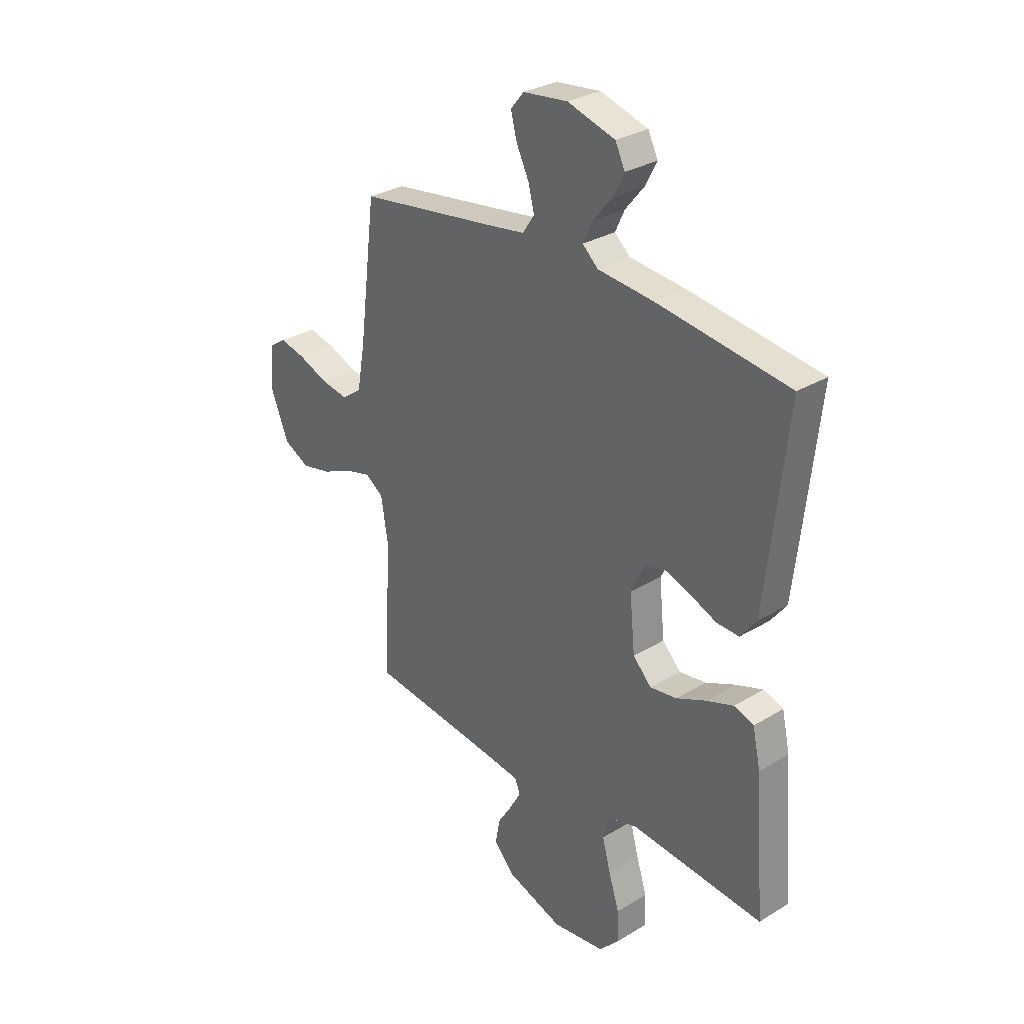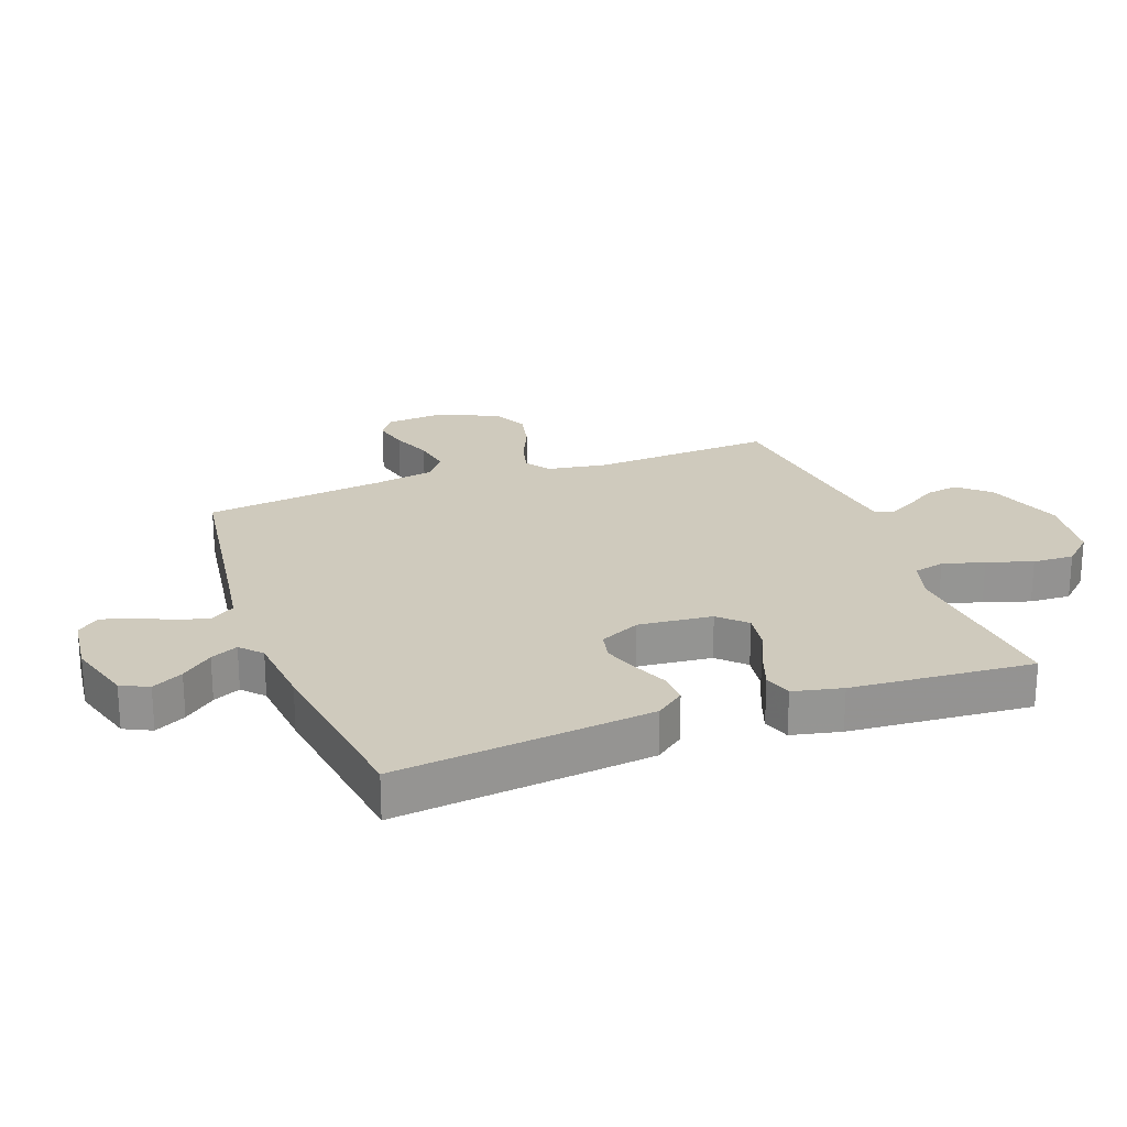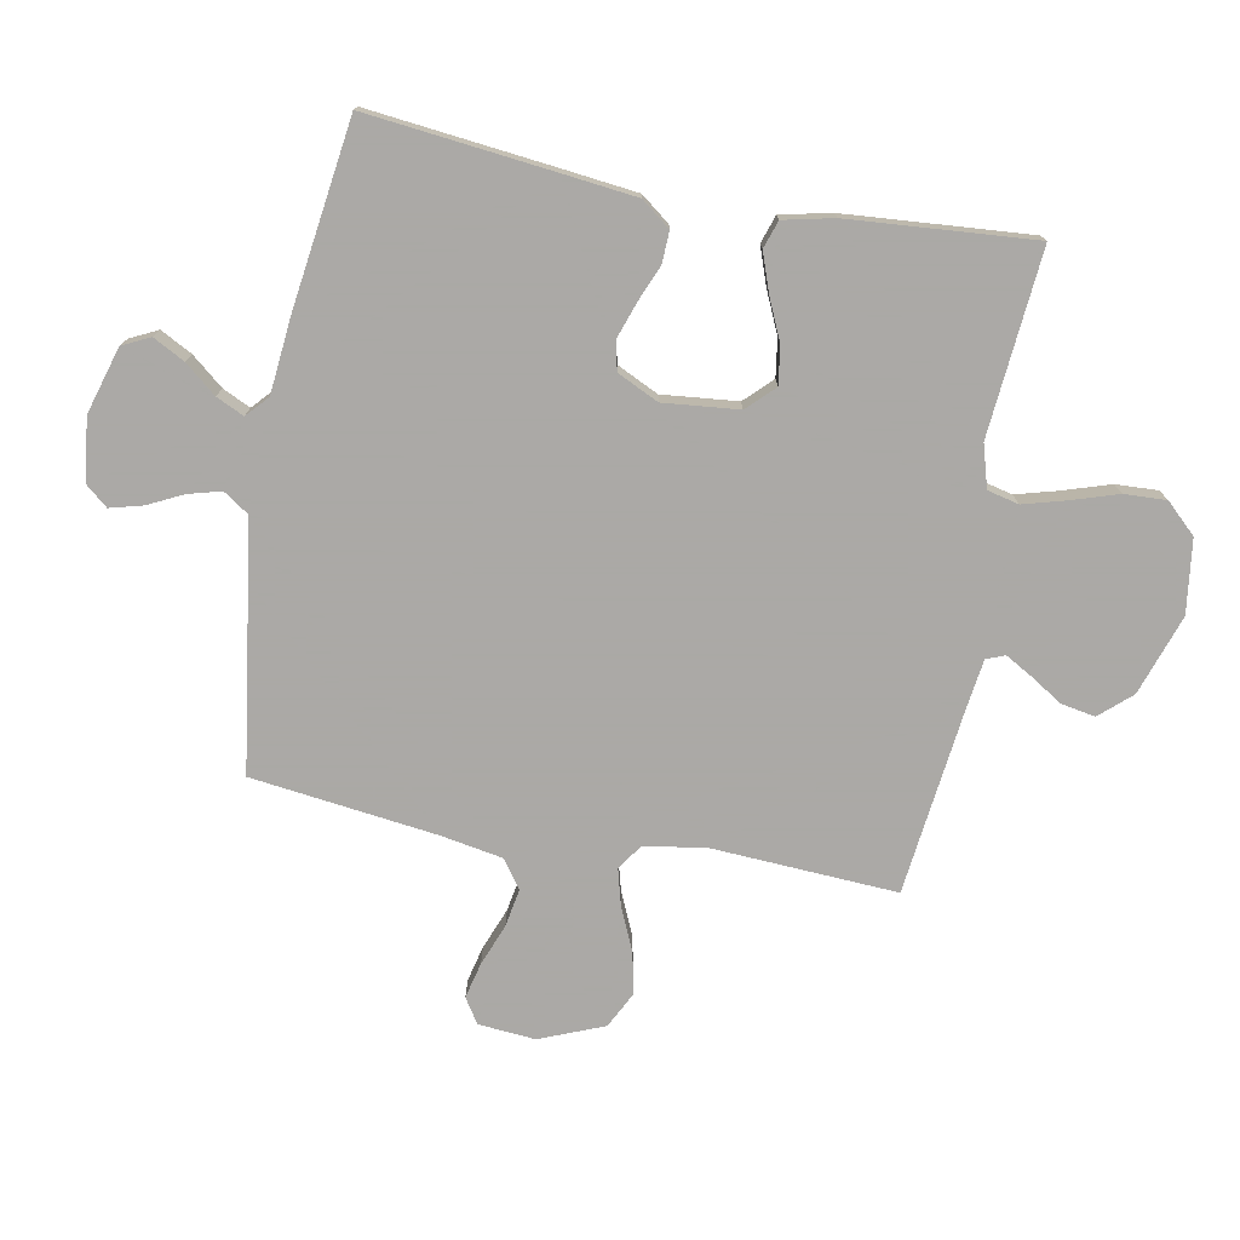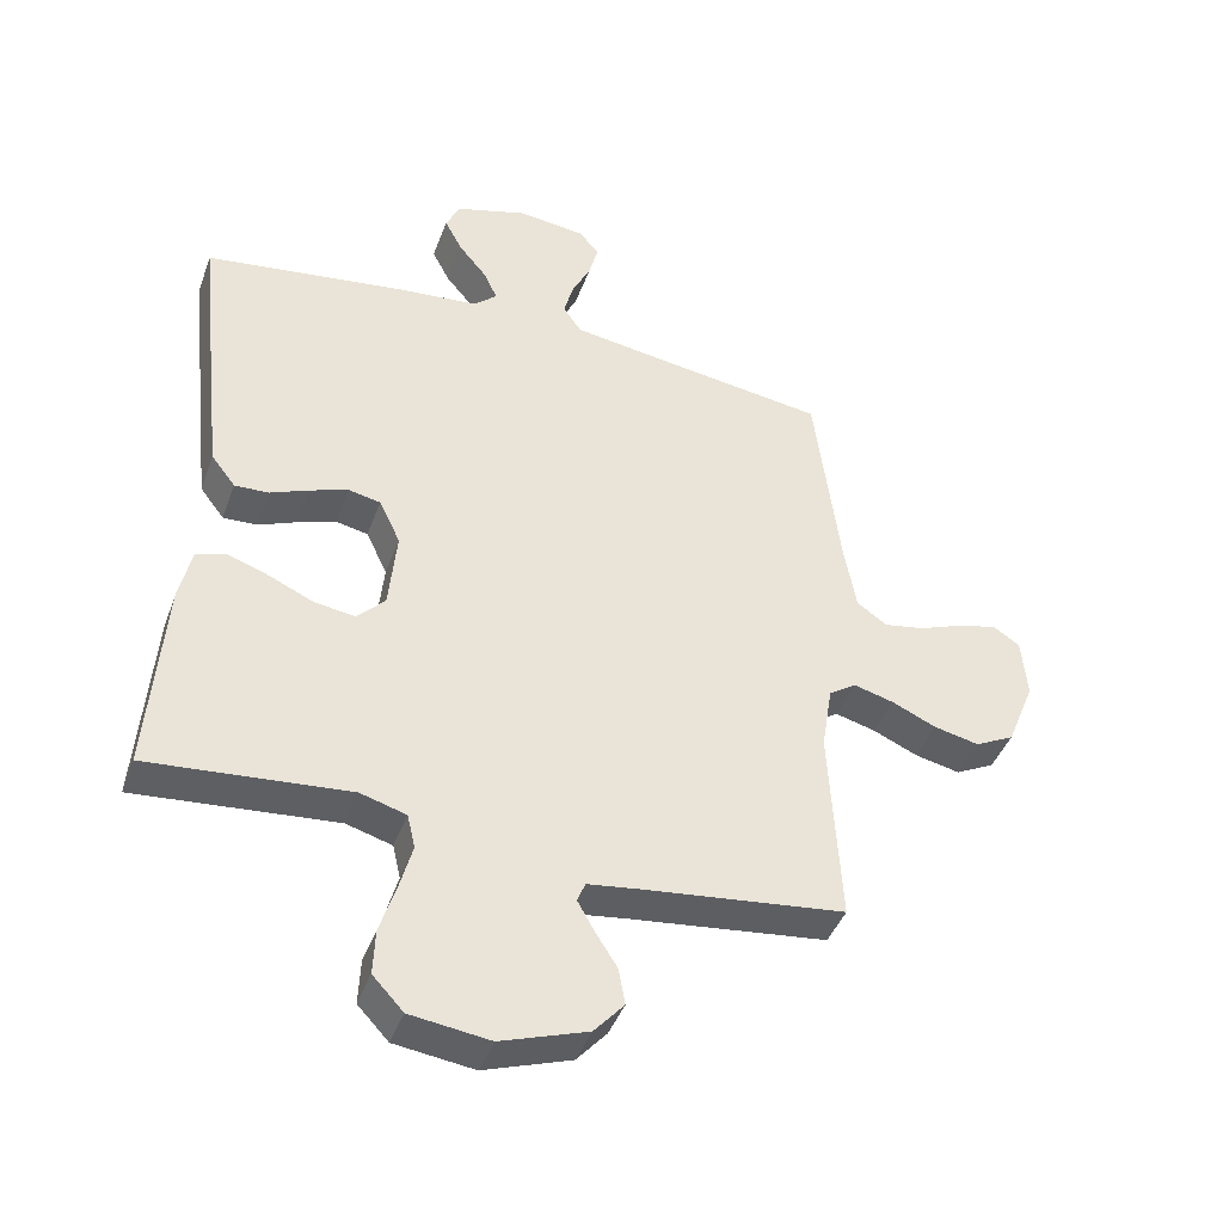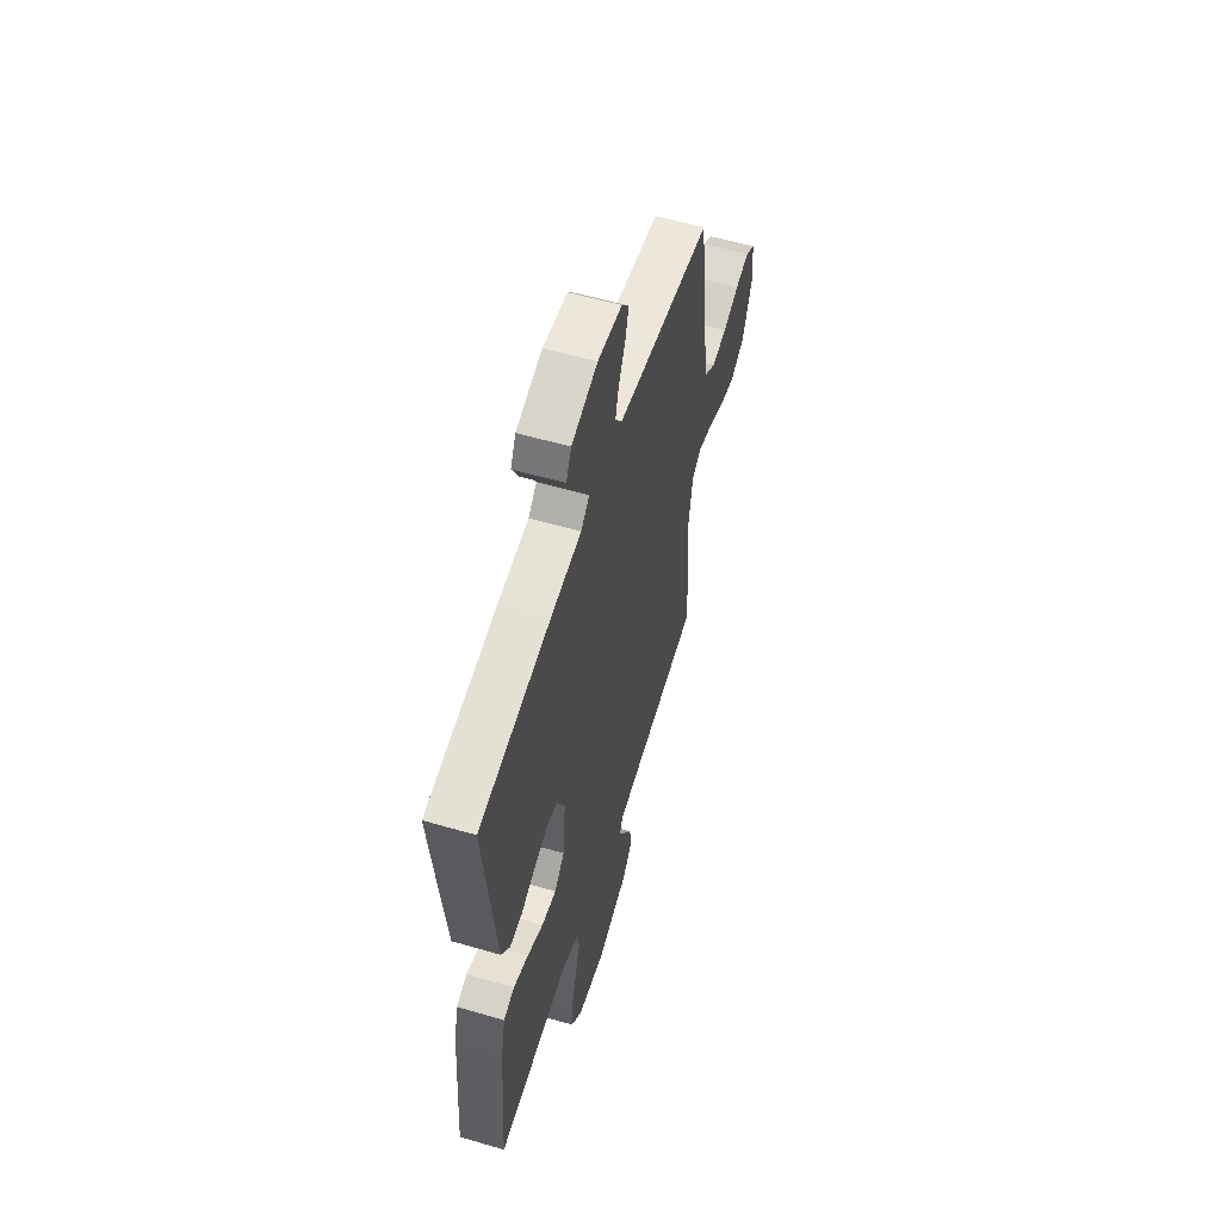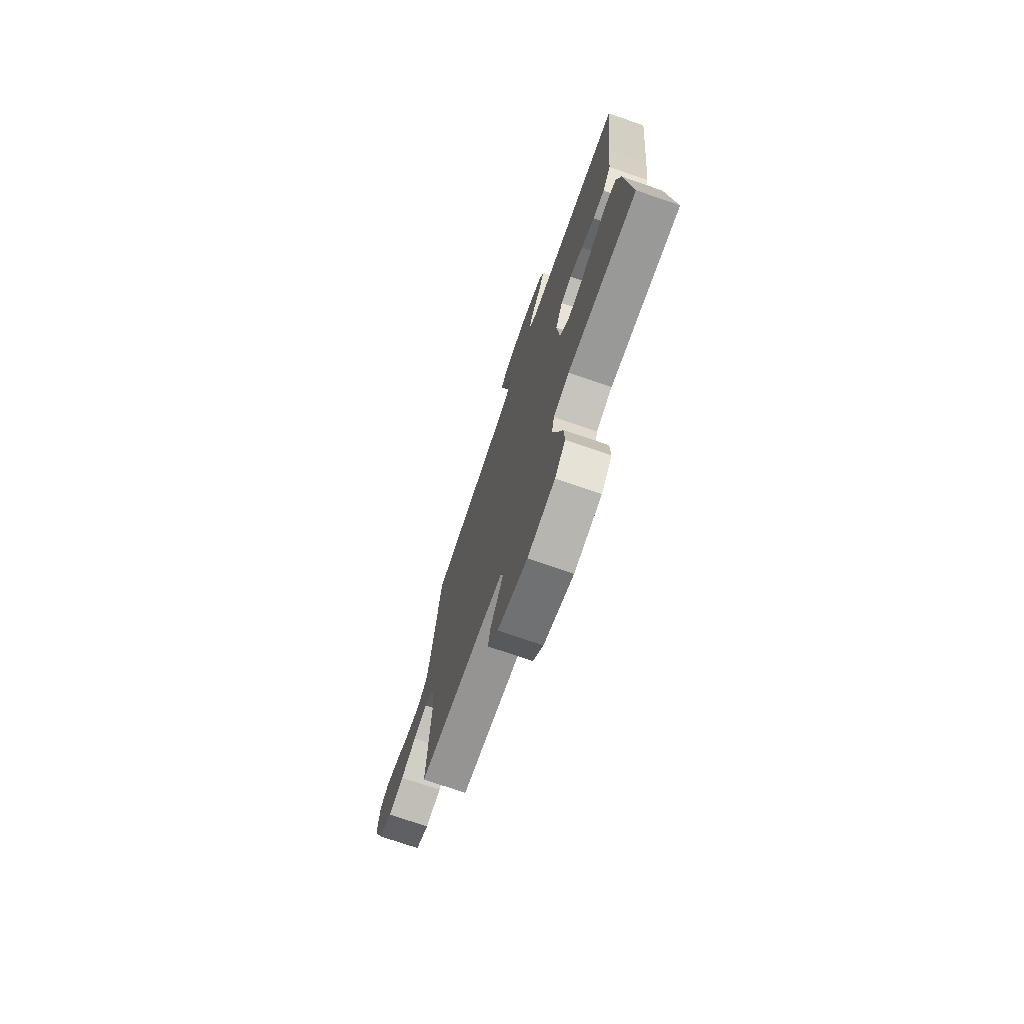
<metadata>
{"format":"obj","ext":"obj","renderer":"f3d","projection":"perspective","resolution":1024,"background":"white","views":[{"elev":30.0,"azim":48.5,"up":"+Z"},{"elev":23.0,"azim":69.8,"up":"+Y"},{"elev":-75.5,"azim":79.4,"up":"+Y"},{"elev":-42.5,"azim":160.7,"up":"+Z"},{"elev":57.1,"azim":106.9,"up":"+Z"},{"elev":-73.7,"azim":71.0,"up":"+Z"}]}
</metadata>
<code>
v -0.5 0.07 -0.5
v -0.483 0.07 -0.2
v -0.499 0.07 -0.101
v -0.54 0.07 -0.073
v -0.6 0.07 -0.089
v -0.667 0.07 -0.119
v -0.735 0.07 -0.134
v -0.794 0.07 -0.104
v -0.836 0.07 0
v -0.828 0.07 0.092
v -0.788 0.07 0.118
v -0.73 0.07 0.104
v -0.663 0.07 0.078
v -0.601 0.07 0.067
v -0.556 0.07 0.099
v -0.538 0.07 0.2
v -0.5 0.07 0.5
v -0.2 0.07 0.543
v -0.102 0.07 0.558
v -0.075 0.07 0.598
v -0.089 0.07 0.651
v -0.117 0.07 0.708
v -0.131 0.07 0.761
v -0.101 0.07 0.797
v 0 0.07 0.809
v 0.108 0.07 0.777
v 0.13 0.07 0.732
v 0.103 0.07 0.681
v 0.061 0.07 0.63
v 0.04 0.07 0.585
v 0.075 0.07 0.553
v 0.2 0.07 0.541
v 0.5 0.07 0.5
v 0.467 0.07 0.2
v 0.453 0.07 0.078
v 0.417 0.07 0.031
v 0.366 0.07 0.033
v 0.308 0.07 0.057
v 0.25 0.07 0.077
v 0.202 0.07 0.067
v 0.17 0.07 0
v 0.182 0.07 -0.122
v 0.224 0.07 -0.165
v 0.285 0.07 -0.156
v 0.352 0.07 -0.126
v 0.414 0.07 -0.104
v 0.459 0.07 -0.119
v 0.477 0.07 -0.2
v 0.5 0.07 -0.5
v 0.2 0.07 -0.474
v 0.131 0.07 -0.494
v 0.119 0.07 -0.545
v 0.138 0.07 -0.614
v 0.162 0.07 -0.689
v 0.165 0.07 -0.757
v 0.119 0.07 -0.806
v 0 0.07 -0.822
v -0.13 0.07 -0.778
v -0.175 0.07 -0.727
v -0.165 0.07 -0.672
v -0.132 0.07 -0.62
v -0.107 0.07 -0.576
v -0.119 0.07 -0.546
v -0.2 0.07 -0.535
v -0.5 0 -0.5
v -0.483 0 -0.2
v -0.499 0 -0.101
v -0.54 0 -0.073
v -0.6 0 -0.089
v -0.667 0 -0.119
v -0.735 0 -0.134
v -0.794 0 -0.104
v -0.836 0 0
v -0.828 0 0.092
v -0.788 0 0.118
v -0.73 0 0.104
v -0.663 0 0.078
v -0.601 0 0.067
v -0.556 0 0.099
v -0.538 0 0.2
v -0.5 0 0.5
v -0.2 0 0.543
v -0.102 0 0.558
v -0.075 0 0.598
v -0.089 0 0.651
v -0.117 0 0.708
v -0.131 0 0.761
v -0.101 0 0.797
v 0 0 0.809
v 0.108 0 0.777
v 0.13 0 0.732
v 0.103 0 0.681
v 0.061 0 0.63
v 0.04 0 0.585
v 0.075 0 0.553
v 0.2 0 0.541
v 0.5 0 0.5
v 0.467 0 0.2
v 0.453 0 0.078
v 0.417 0 0.031
v 0.366 0 0.033
v 0.308 0 0.057
v 0.25 0 0.077
v 0.202 0 0.067
v 0.17 0 0
v 0.182 0 -0.122
v 0.224 0 -0.165
v 0.285 0 -0.156
v 0.352 0 -0.126
v 0.414 0 -0.104
v 0.459 0 -0.119
v 0.477 0 -0.2
v 0.5 0 -0.5
v 0.2 0 -0.474
v 0.131 0 -0.494
v 0.119 0 -0.545
v 0.138 0 -0.614
v 0.162 0 -0.689
v 0.165 0 -0.757
v 0.119 0 -0.806
v 0 0 -0.822
v -0.13 0 -0.778
v -0.175 0 -0.727
v -0.165 0 -0.672
v -0.132 0 -0.62
v -0.107 0 -0.576
v -0.119 0 -0.546
v -0.2 0 -0.535
f 58 59 60 61
f 58 61 62
f 57 58 62
f 56 57 62 63
f 53 54 55 56
f 52 53 56 63
f 47 48 49 50
f 47 50 51
f 44 45 46 47
f 44 47 51
f 43 44 51
f 42 43 51
f 41 42 51 52
f 35 36 37 38
f 35 38 39
f 34 35 39
f 31 32 33 34
f 31 34 39 40
f 26 27 28 29
f 26 29 30
f 25 26 30
f 24 25 30
f 21 22 23 24
f 20 21 24 30
f 19 20 30 31
f 16 17 18
f 15 16 18 19
f 10 11 12 13
f 10 13 14
f 9 10 14
f 8 9 14
f 5 6 7 8
f 4 5 8 14
f 3 4 14 15
f 64 1 2
f 64 2 3
f 41 52 63 64
f 31 40 41 64
f 19 31 64
f 3 15 19 64
f 125 124 123 122
f 126 125 122
f 126 122 121
f 127 126 121 120
f 120 119 118 117
f 127 120 117 116
f 114 113 112 111
f 115 114 111
f 111 110 109 108
f 115 111 108
f 115 108 107
f 115 107 106
f 116 115 106 105
f 102 101 100 99
f 103 102 99
f 103 99 98
f 98 97 96 95
f 104 103 98 95
f 93 92 91 90
f 94 93 90
f 94 90 89
f 94 89 88
f 88 87 86 85
f 94 88 85 84
f 95 94 84 83
f 82 81 80
f 83 82 80 79
f 77 76 75 74
f 78 77 74
f 78 74 73
f 78 73 72
f 72 71 70 69
f 78 72 69 68
f 79 78 68 67
f 66 65 128
f 67 66 128
f 128 127 116 105
f 128 105 104 95
f 128 95 83
f 128 83 79 67
f 1 65 66 2
f 2 66 67 3
f 3 67 68 4
f 4 68 69 5
f 5 69 70 6
f 6 70 71 7
f 7 71 72 8
f 8 72 73 9
f 9 73 74 10
f 10 74 75 11
f 11 75 76 12
f 12 76 77 13
f 13 77 78 14
f 14 78 79 15
f 15 79 80 16
f 16 80 81 17
f 17 81 82 18
f 18 82 83 19
f 19 83 84 20
f 20 84 85 21
f 21 85 86 22
f 22 86 87 23
f 23 87 88 24
f 24 88 89 25
f 25 89 90 26
f 26 90 91 27
f 27 91 92 28
f 28 92 93 29
f 29 93 94 30
f 30 94 95 31
f 31 95 96 32
f 32 96 97 33
f 33 97 98 34
f 34 98 99 35
f 35 99 100 36
f 36 100 101 37
f 37 101 102 38
f 38 102 103 39
f 39 103 104 40
f 40 104 105 41
f 41 105 106 42
f 42 106 107 43
f 43 107 108 44
f 44 108 109 45
f 45 109 110 46
f 46 110 111 47
f 47 111 112 48
f 48 112 113 49
f 49 113 114 50
f 50 114 115 51
f 51 115 116 52
f 52 116 117 53
f 53 117 118 54
f 54 118 119 55
f 55 119 120 56
f 56 120 121 57
f 57 121 122 58
f 58 122 123 59
f 59 123 124 60
f 60 124 125 61
f 61 125 126 62
f 62 126 127 63
f 63 127 128 64
f 64 128 65 1

</code>
